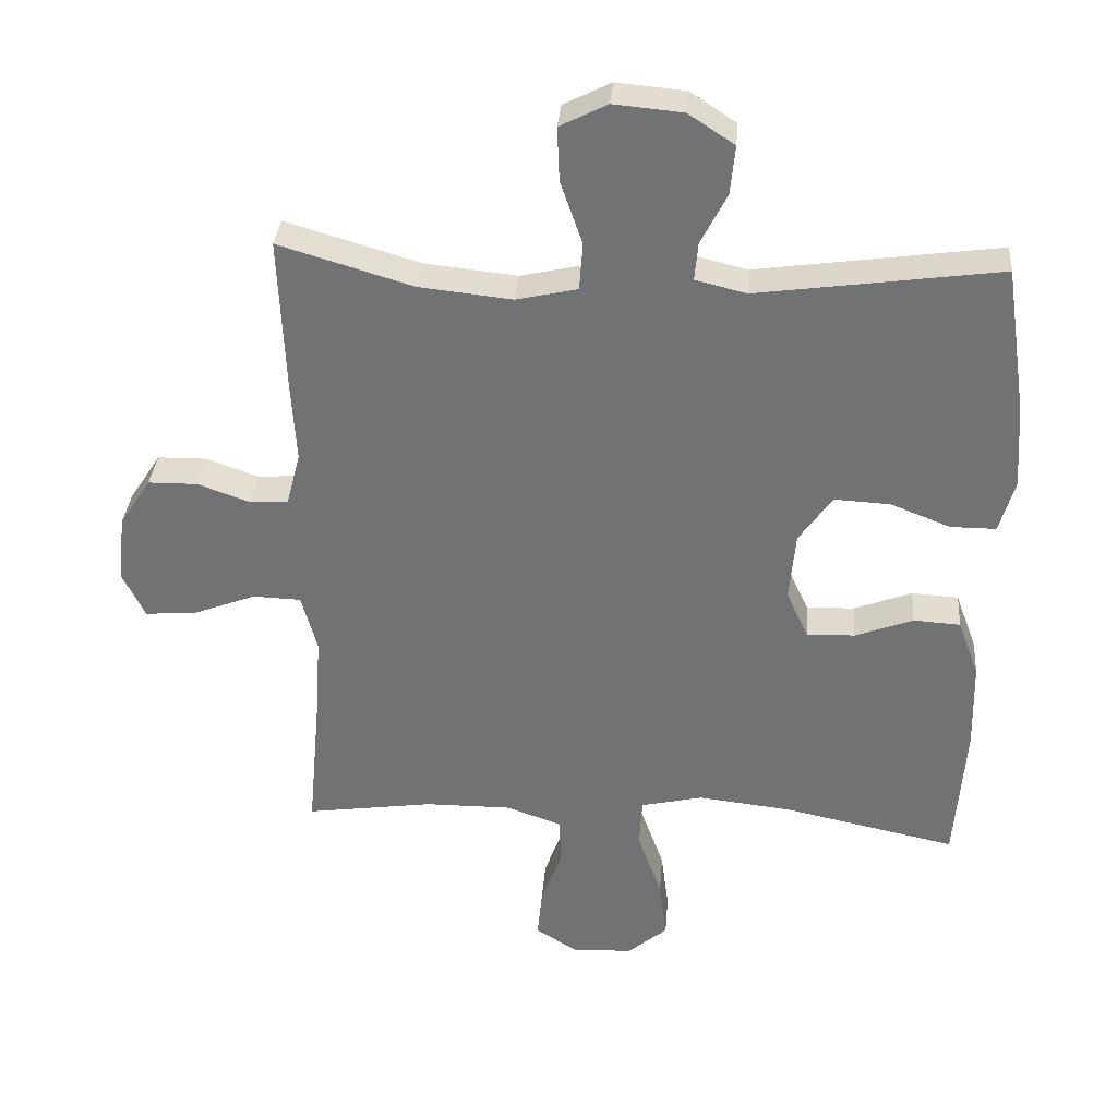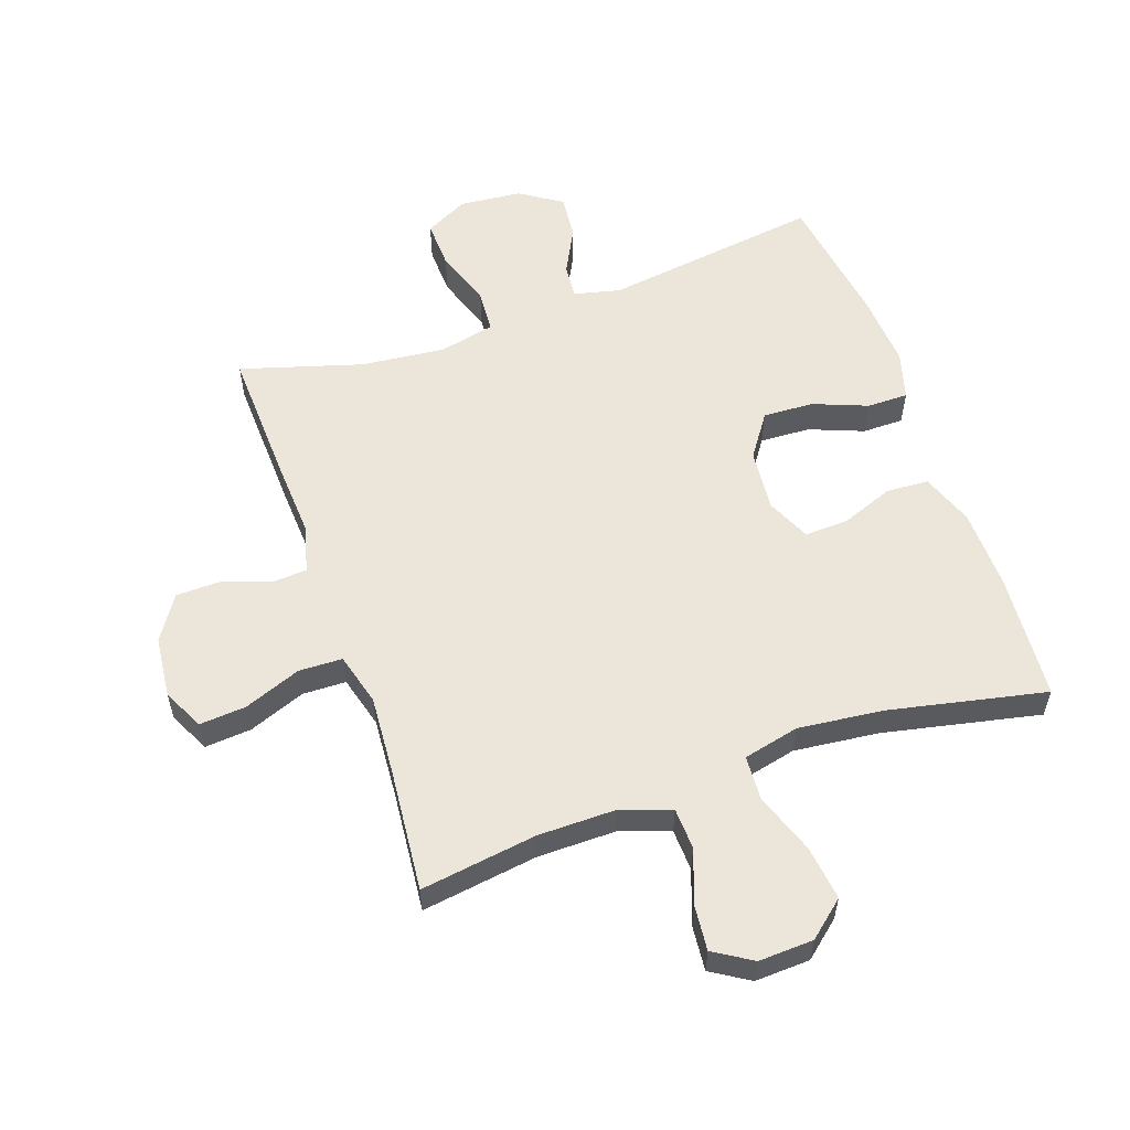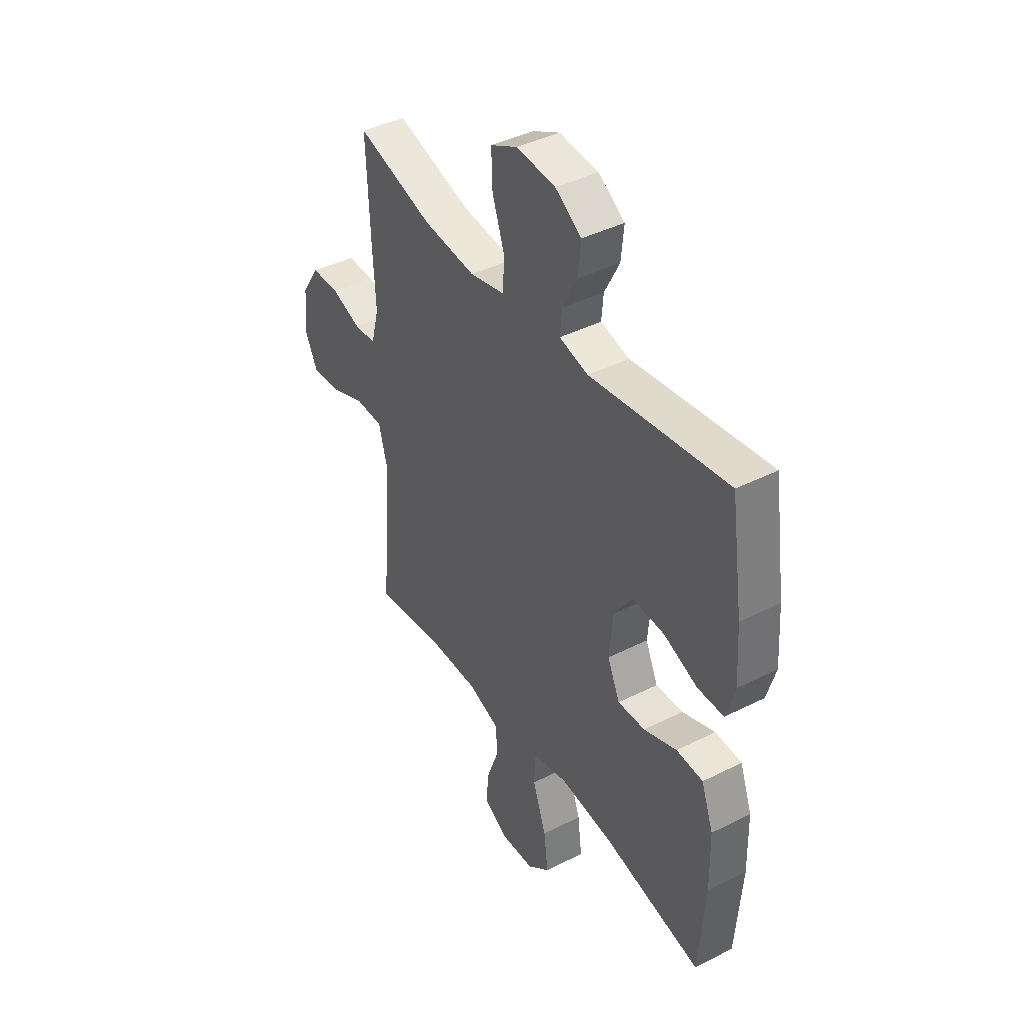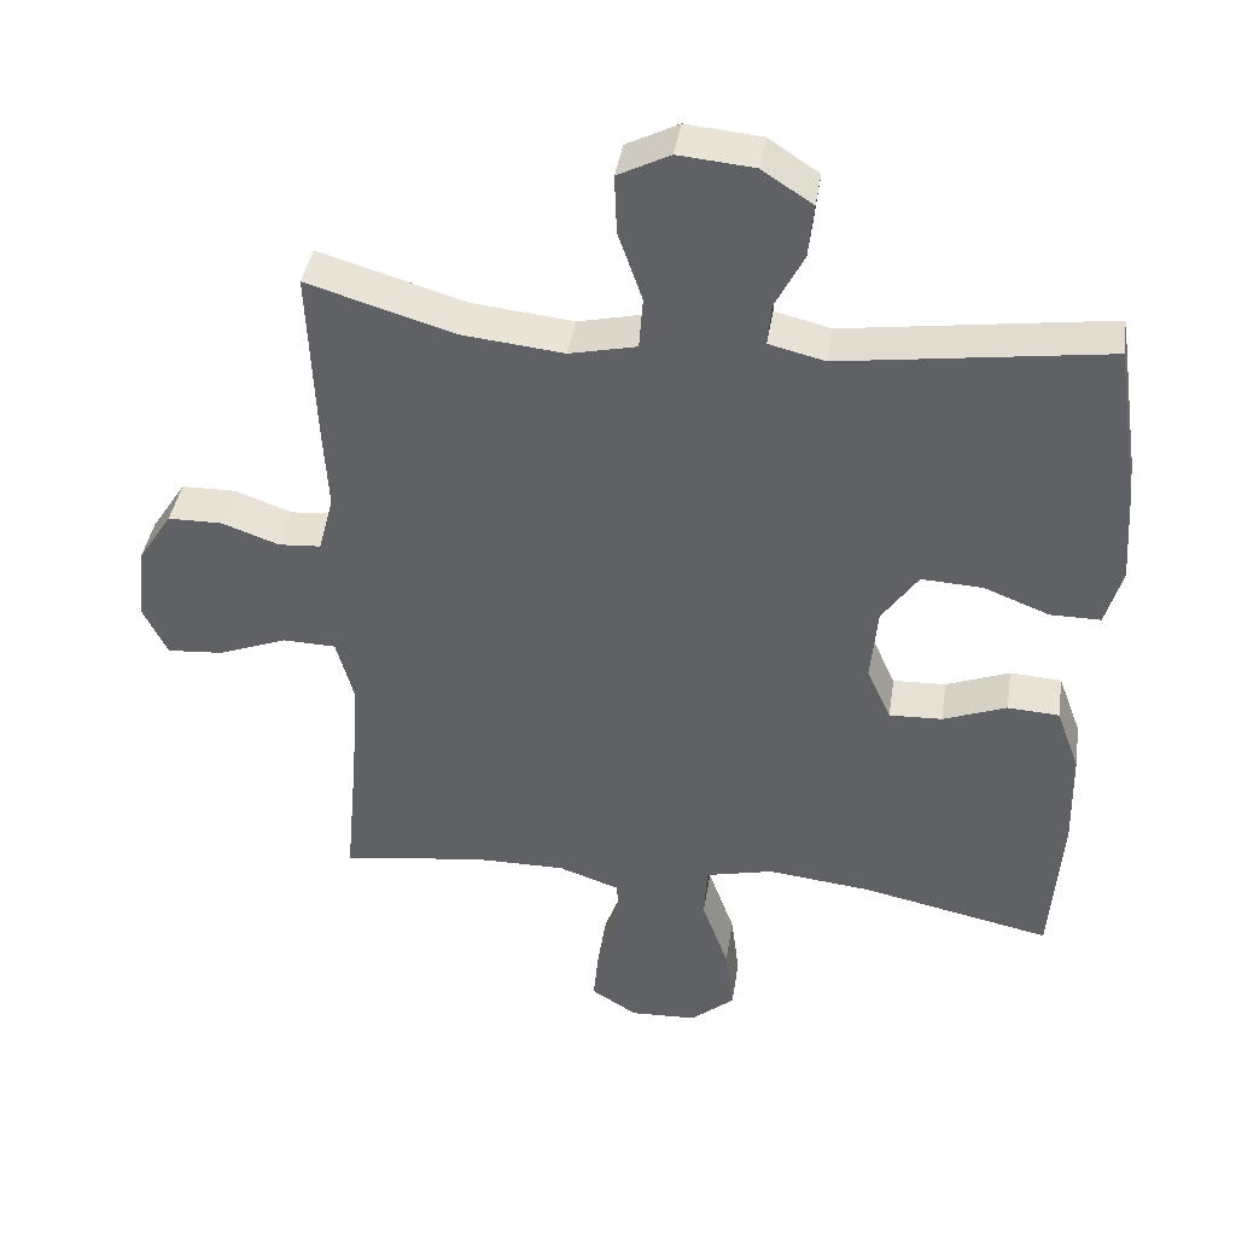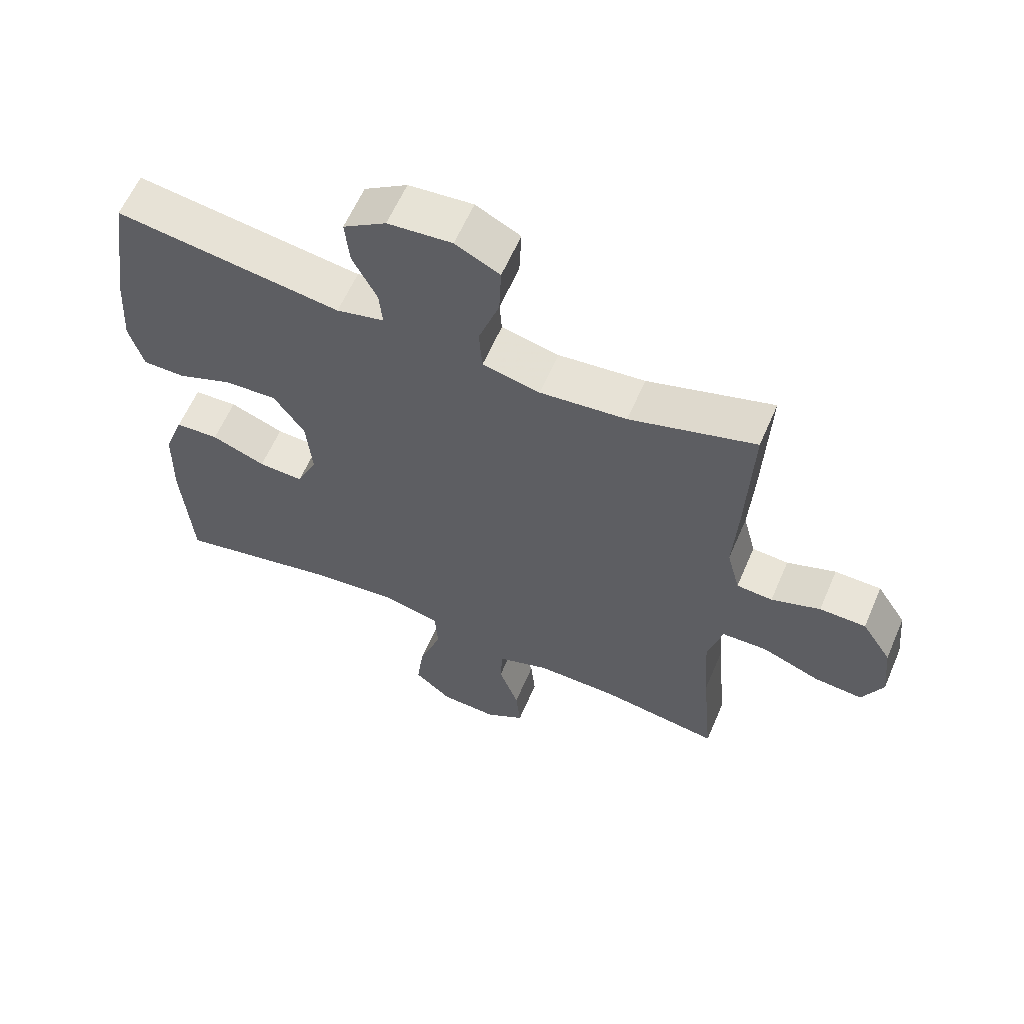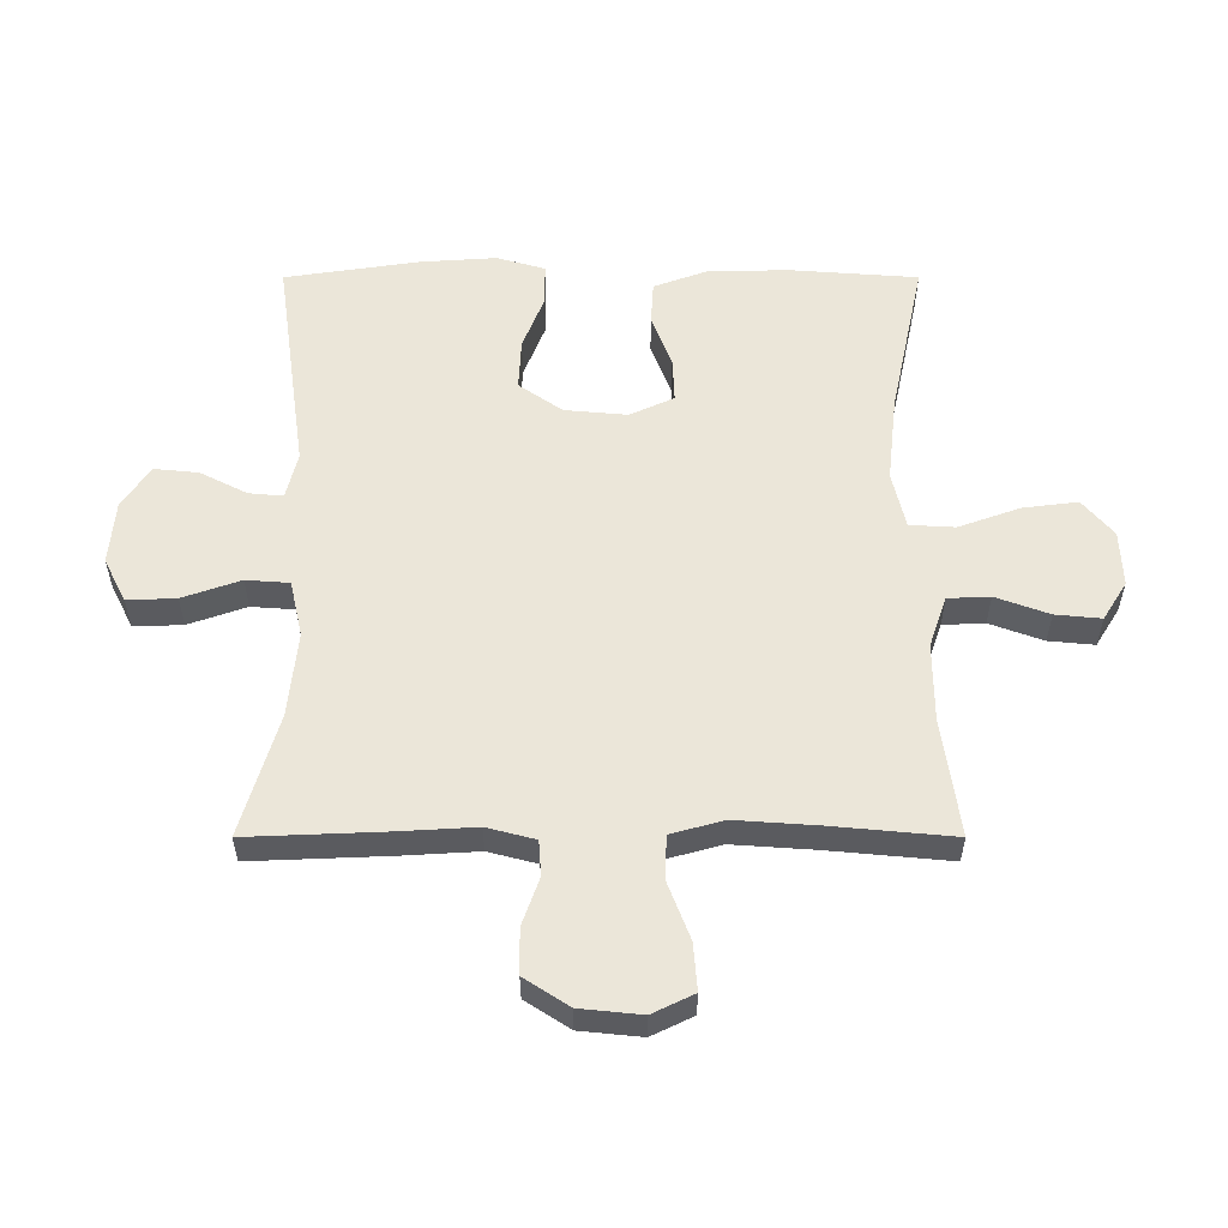
<metadata>
{"format":"obj","ext":"obj","renderer":"f3d","projection":"perspective","resolution":1024,"background":"white","views":[{"elev":34.0,"azim":-175.4,"up":"+Z"},{"elev":56.9,"azim":160.8,"up":"+Y"},{"elev":41.6,"azim":-121.4,"up":"+Z"},{"elev":40.5,"azim":-171.2,"up":"+Z"},{"elev":60.7,"azim":23.3,"up":"+Z"},{"elev":56.5,"azim":90.0,"up":"+Y"}]}
</metadata>
<code>
v -0.5 0.07 -0.5
v -0.515 0.07 -0.295
v -0.512 0.07 -0.166
v -0.481 0.07 -0.082
v -0.413 0.07 -0.078
v -0.329 0.07 -0.11
v -0.259 0.07 -0.113
v -0.227 0.07 -0.043
v -0.236 0.07 0.057
v -0.284 0.07 0.126
v -0.365 0.07 0.122
v -0.452 0.07 0.088
v -0.518 0.07 0.088
v -0.54 0.07 0.165
v -0.532 0.07 0.286
v -0.5 0.07 0.5
v -0.149 0.07 0.451
v -0.075 0.07 0.469
v -0.08 0.07 0.524
v -0.118 0.07 0.598
v -0.125 0.07 0.669
v -0.058 0.07 0.713
v 0.042 0.07 0.722
v 0.111 0.07 0.687
v 0.108 0.07 0.609
v 0.076 0.07 0.517
v 0.081 0.07 0.448
v 0.17 0.07 0.428
v 0.305 0.07 0.442
v 0.5 0.07 0.5
v 0.491 0.07 0.278
v 0.484 0.07 0.159
v 0.504 0.07 0.082
v 0.56 0.07 0.078
v 0.636 0.07 0.105
v 0.708 0.07 0.104
v 0.754 0.07 0.033
v 0.764 0.07 -0.065
v 0.732 0.07 -0.131
v 0.657 0.07 -0.125
v 0.566 0.07 -0.09
v 0.496 0.07 -0.092
v 0.473 0.07 -0.176
v 0.482 0.07 -0.306
v 0.5 0.07 -0.5
v 0.314 0.07 -0.473
v 0.189 0.07 -0.472
v 0.108 0.07 -0.5
v 0.105 0.07 -0.567
v 0.136 0.07 -0.652
v 0.143 0.07 -0.725
v 0.082 0.07 -0.763
v -0.006 0.07 -0.759
v -0.064 0.07 -0.71
v -0.053 0.07 -0.623
v -0.018 0.07 -0.525
v -0.022 0.07 -0.453
v -0.112 0.07 -0.432
v -0.249 0.07 -0.447
v -0.5 0 -0.5
v -0.515 0 -0.295
v -0.512 0 -0.166
v -0.481 0 -0.082
v -0.413 0 -0.078
v -0.329 0 -0.11
v -0.259 0 -0.113
v -0.227 0 -0.043
v -0.236 0 0.057
v -0.284 0 0.126
v -0.365 0 0.122
v -0.452 0 0.088
v -0.518 0 0.088
v -0.54 0 0.165
v -0.532 0 0.286
v -0.5 0 0.5
v -0.149 0 0.451
v -0.075 0 0.469
v -0.08 0 0.524
v -0.118 0 0.598
v -0.125 0 0.669
v -0.058 0 0.713
v 0.042 0 0.722
v 0.111 0 0.687
v 0.108 0 0.609
v 0.076 0 0.517
v 0.081 0 0.448
v 0.17 0 0.428
v 0.305 0 0.442
v 0.5 0 0.5
v 0.491 0 0.278
v 0.484 0 0.159
v 0.504 0 0.082
v 0.56 0 0.078
v 0.636 0 0.105
v 0.708 0 0.104
v 0.754 0 0.033
v 0.764 0 -0.065
v 0.732 0 -0.131
v 0.657 0 -0.125
v 0.566 0 -0.09
v 0.496 0 -0.092
v 0.473 0 -0.176
v 0.482 0 -0.306
v 0.5 0 -0.5
v 0.314 0 -0.473
v 0.189 0 -0.472
v 0.108 0 -0.5
v 0.105 0 -0.567
v 0.136 0 -0.652
v 0.143 0 -0.725
v 0.082 0 -0.763
v -0.006 0 -0.759
v -0.064 0 -0.71
v -0.053 0 -0.623
v -0.018 0 -0.525
v -0.022 0 -0.453
v -0.112 0 -0.432
v -0.249 0 -0.447
f 53 54 55 56
f 51 52 53 56
f 49 50 51 56
f 48 49 56 57
f 47 48 57
f 46 47 57 58
f 44 45 46
f 43 44 46 58
f 38 39 40 41
f 38 41 42
f 37 38 42
f 34 35 36 37
f 33 34 37 42
f 32 33 42 43
f 29 30 31 32
f 28 29 32 43
f 23 24 25 26
f 23 26 27
f 22 23 27
f 19 20 21 22
f 18 19 22 27
f 17 18 27 28
f 15 16 17
f 11 12 13 14
f 10 11 14 15
f 3 4 5 6
f 3 6 7
f 59 1 2 3
f 59 3 7
f 58 59 7 8
f 43 58 8 9
f 28 43 9 10
f 10 15 17 28
f 115 114 113 112
f 115 112 111 110
f 115 110 109 108
f 116 115 108 107
f 116 107 106
f 117 116 106 105
f 105 104 103
f 117 105 103 102
f 100 99 98 97
f 101 100 97
f 101 97 96
f 96 95 94 93
f 101 96 93 92
f 102 101 92 91
f 91 90 89 88
f 102 91 88 87
f 85 84 83 82
f 86 85 82
f 86 82 81
f 81 80 79 78
f 86 81 78 77
f 87 86 77 76
f 76 75 74
f 73 72 71 70
f 74 73 70 69
f 65 64 63 62
f 66 65 62
f 62 61 60 118
f 66 62 118
f 67 66 118 117
f 68 67 117 102
f 69 68 102 87
f 87 76 74 69
f 1 60 61 2
f 2 61 62 3
f 3 62 63 4
f 4 63 64 5
f 5 64 65 6
f 6 65 66 7
f 7 66 67 8
f 8 67 68 9
f 9 68 69 10
f 10 69 70 11
f 11 70 71 12
f 12 71 72 13
f 13 72 73 14
f 14 73 74 15
f 15 74 75 16
f 16 75 76 17
f 17 76 77 18
f 18 77 78 19
f 19 78 79 20
f 20 79 80 21
f 21 80 81 22
f 22 81 82 23
f 23 82 83 24
f 24 83 84 25
f 25 84 85 26
f 26 85 86 27
f 27 86 87 28
f 28 87 88 29
f 29 88 89 30
f 30 89 90 31
f 31 90 91 32
f 32 91 92 33
f 33 92 93 34
f 34 93 94 35
f 35 94 95 36
f 36 95 96 37
f 37 96 97 38
f 38 97 98 39
f 39 98 99 40
f 40 99 100 41
f 41 100 101 42
f 42 101 102 43
f 43 102 103 44
f 44 103 104 45
f 45 104 105 46
f 46 105 106 47
f 47 106 107 48
f 48 107 108 49
f 49 108 109 50
f 50 109 110 51
f 51 110 111 52
f 52 111 112 53
f 53 112 113 54
f 54 113 114 55
f 55 114 115 56
f 56 115 116 57
f 57 116 117 58
f 58 117 118 59
f 59 118 60 1

</code>
